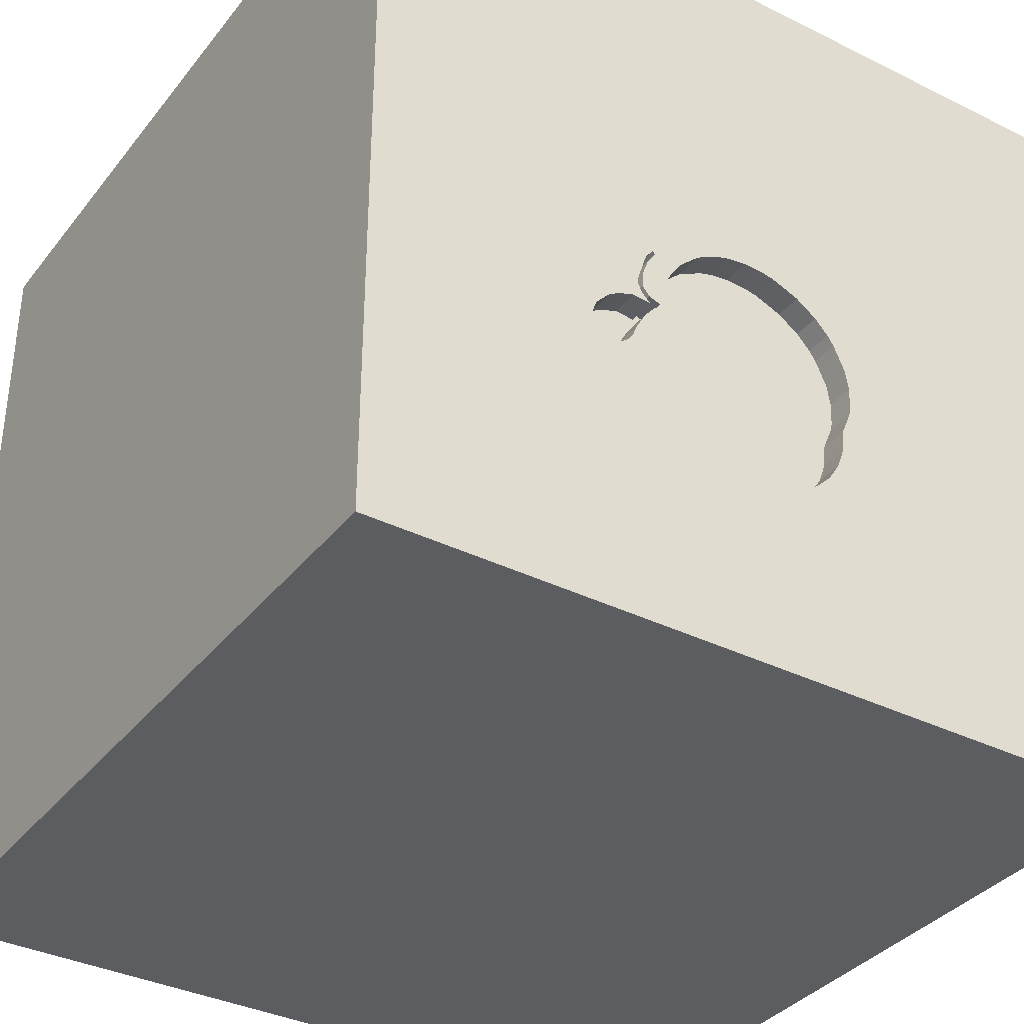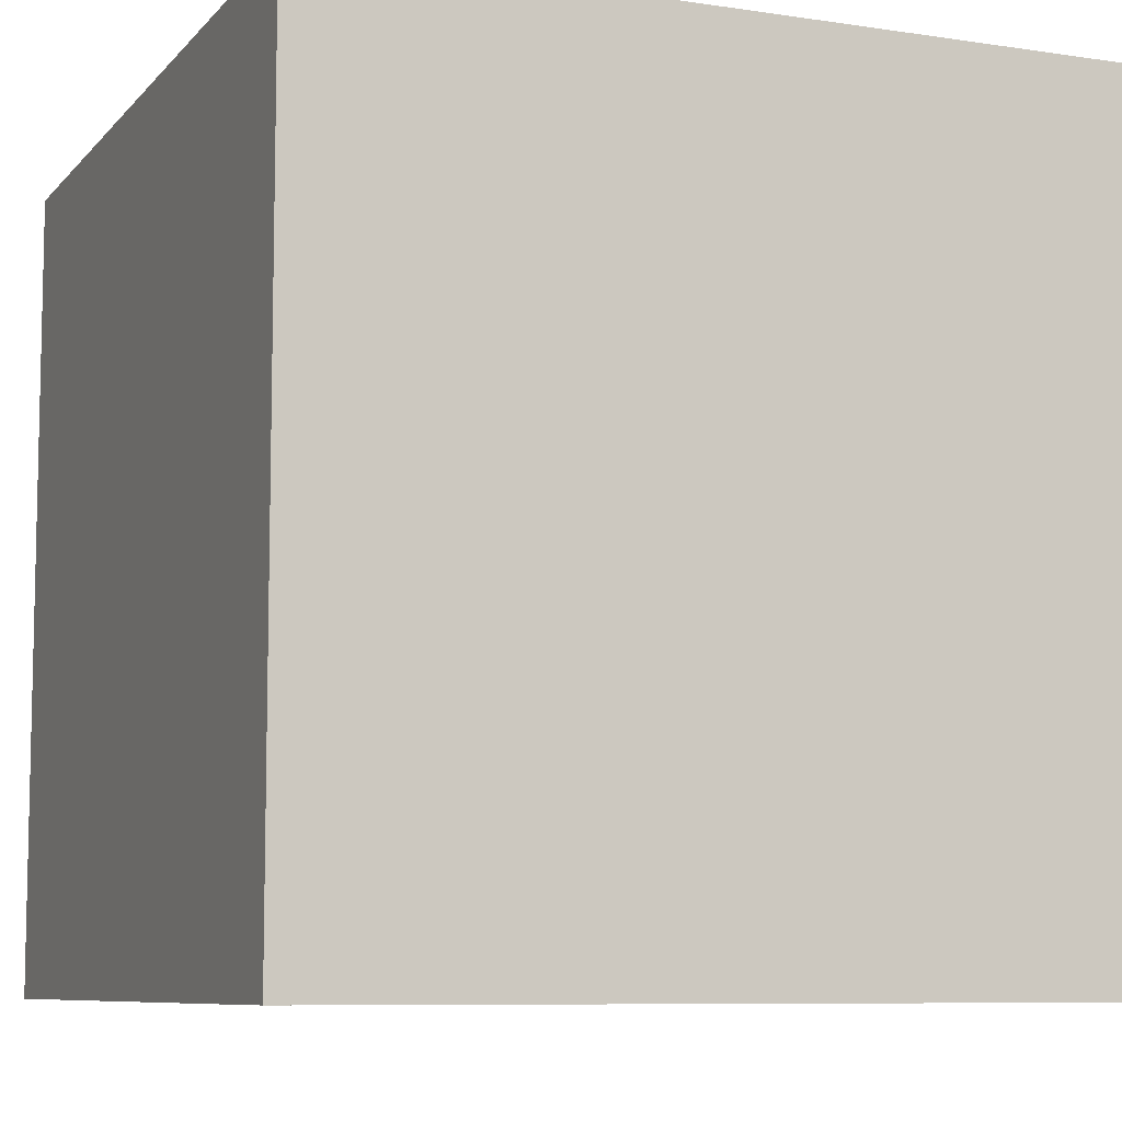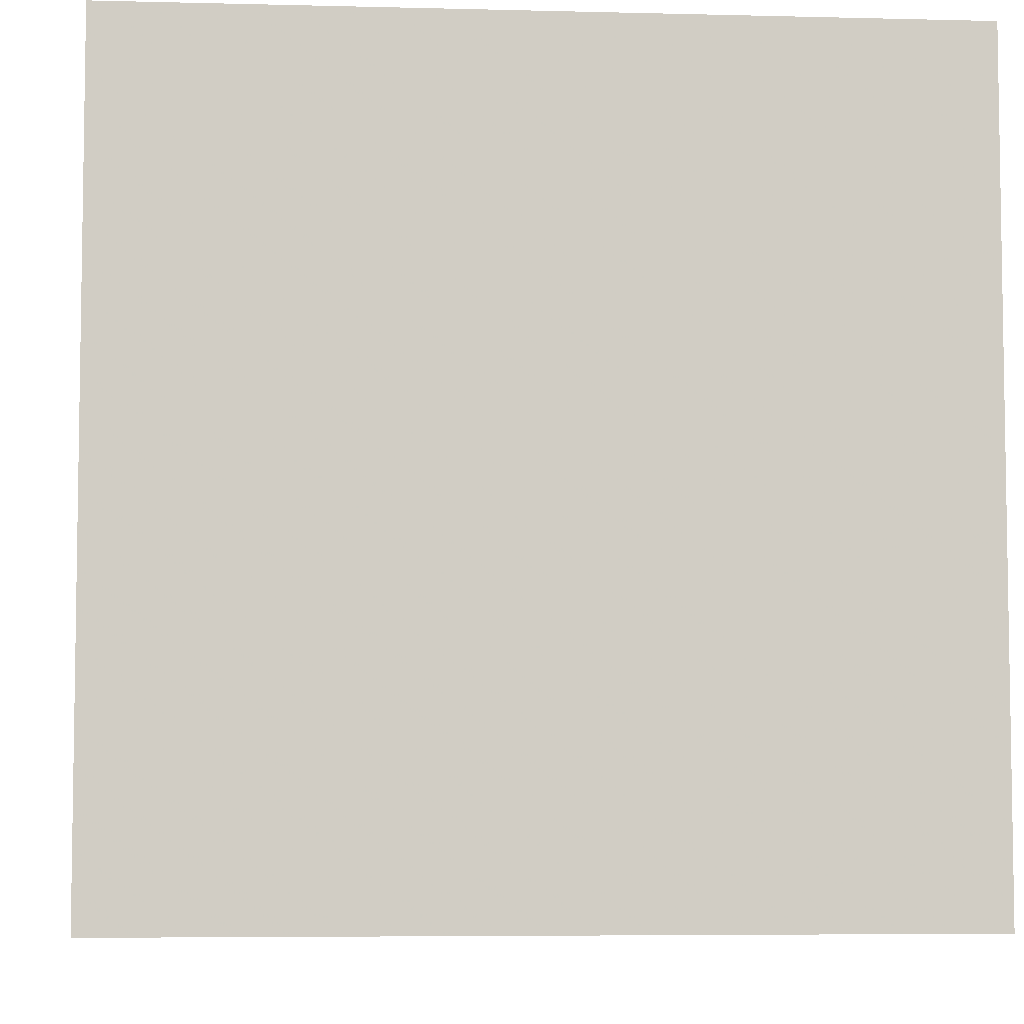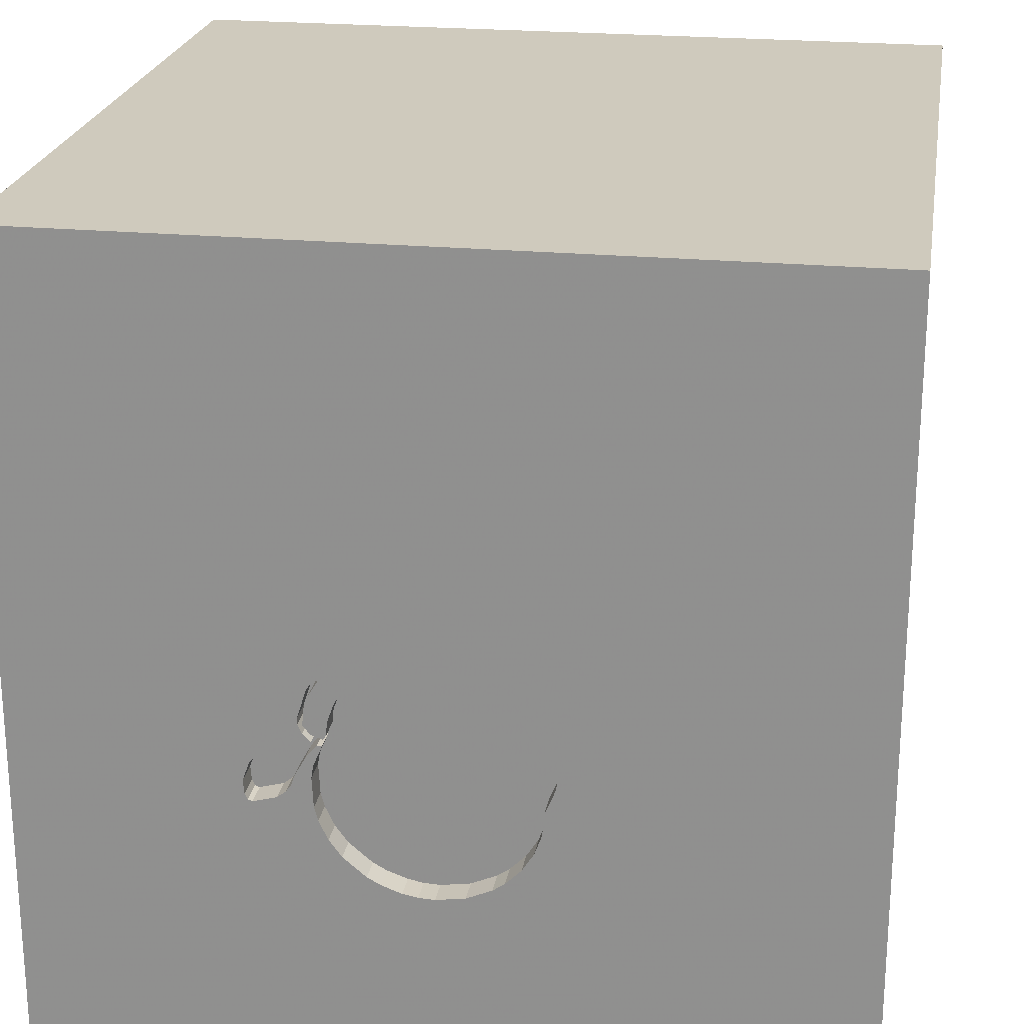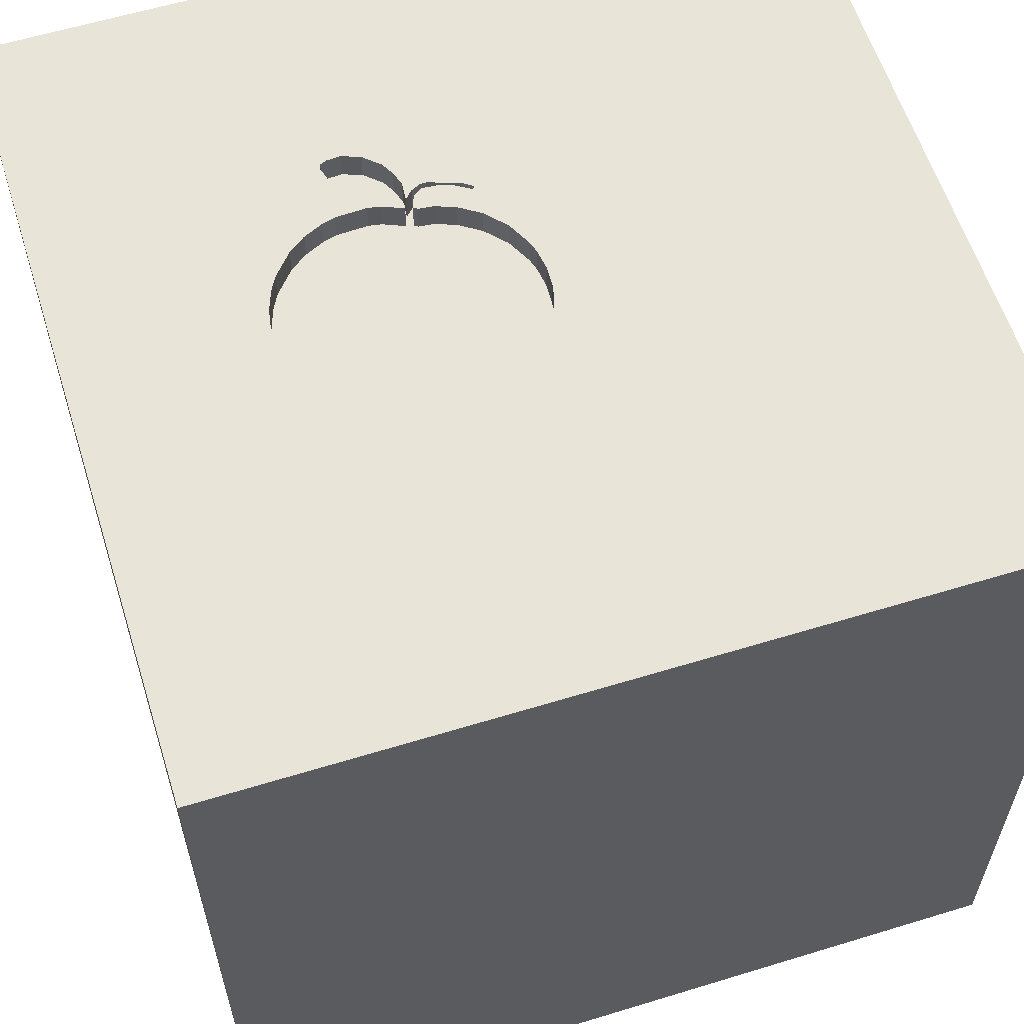
<metadata>
{"format":"obj","ext":"obj","renderer":"f3d","projection":"perspective","resolution":1024,"background":"white","views":[{"elev":-35.9,"azim":147.0,"up":"+Z"},{"elev":-8.2,"azim":67.4,"up":"+Y"},{"elev":-5.8,"azim":-94.5,"up":"+Y"},{"elev":22.8,"azim":-170.8,"up":"+Z"},{"elev":59.8,"azim":-107.4,"up":"+Y"}]}
</metadata>
<code>
o apple_49
v 0.5086 1.5 -0.406
v 0.5086 1.4 -0.406
v 0.1344 1.5 -0.7913
v 0.1344 1.4 -0.7913
v 0.2561 1.4 -0.7382
v 0.6604 1.5 -0.4738
v 0.6604 1.4 -0.4738
v -0.3627 1.5 -0.1107
v 0.5585 1.5 -0.4561
v -0.2473 1.5 -0.6907
v 0.4374 1.5 -0.2091
v 0.4374 1.4 -0.2091
v -0.8333 -0.8333 1.5
v -0.918 0.8105 -1.5
v -0.8333 -0.4036 -1.5
v -0.625 -1.5 -1.055
v -1.094 -1.5 -0.02604
v -0.5859 -1.5 1.172
v -1.042 -1.5 0.8594
v -0.9961 1.5 -0.6445
v -0.8333 1.5 0.5664
v -0.8333 1.5 1.5
v -1.042 -1.12 -1.5
v -0.5599 -1.25 1.5
v 0.6501 1.5 -0.3322
v 0.6706 1.5 -0.452
v 0.6706 1.4 -0.452
v 0.4798 1.5 -0.1756
v 0.4798 1.4 -0.1756
v 0.5268 1.5 -0.4312
v 0.5268 1.4 -0.4312
v 0.3012 1.5 -0.008397
v 0.3012 1.4 -0.008398
v -0.2727 1.5 0.0204
v -0.2727 1.4 0.0204
v 0.1302 0.2995 -1.5
v 0.4297 0.4687 1.5
v 0.4167 -0 1.5
v 0.1042 1.12 -1.5
v 0.3385 1.055 1.5
v -0.009766 -0.957 -1.5
v 0.4167 -0.4688 1.5
v 0.2083 -1.5 -0.8333
v 0.4427 -1.5 0.2083
v -0.1302 -1.5 -1.5
v 0.3906 -1.5 -1.237
v 0.4687 -1.5 -0.4167
v 0.1042 -1.5 1.5
v 0.651 -1.5 0.8724
v 0.765 1.5 0.07161
v -0.1042 1.5 1.12
v -0.1042 1.5 -1.5
v 0.6478 1.5 -1.172
v 0.1302 1.5 1.5
v 0.1562 1.5 0.2604
v 0.3395 1.5 -0.6671
v 0.651 -1.211 1.5
v -0.3516 1.5 -0.4399
v -0.3516 1.4 -0.4399
v 0.2265 1.5 0.06002
v -0.08465 1.5 -0.7887
v -0.08466 1.4 -0.7887
v 0.6748 1.5 -0.4005
v -0.2454 1.5 0.04011
v 0.3852 1.5 -0.6051
v 0.1171 1.5 0.1113
v 0.4454 1.5 -0.04262
v 0.4454 1.4 -0.04262
v 0.3834 1.5 -0.2105
v 0.3834 1.4 -0.2105
v 0.02604 -1.094 1.5
v 0 0.4687 1.5
v -0.1823 1.068 1.5
v -0.2083 -0.5469 1.5
v 0 -1.5 0.05208
v 0 -1.5 0.6771
v -0.03906 -1.5 1.276
v -0.1562 -1.5 -0.4167
v -0.1953 1.5 -1.178
v -0.09797 1.5 0.1154
v 0.2561 1.5 -0.7382
v 1.146 -1.003 1.5
v 1.035 0.4427 1.5
v 1.198 -0 1.5
v 1.016 -1.5 0.4557
v 1.094 -1.5 -0.02604
v 0.9766 -1.5 1.152
v 1.022 -1.5 -0.5859
v 1.5 -1.5 -1.5
v 1.5 -1.5 1.5
v 1.5 1.5 1.5
v 1.051 -0.8073 -1.5
v 1.042 -0.4297 1.5
v 0.09663 1.5 0.1176
v -0.3448 1.5 -0.06928
v -0.3441 1.5 -0.5235
v -0.2189 1.5 -0.719
v -0.2189 1.4 -0.719
v 0.3979 1.5 -0.2506
v 0.3979 1.4 -0.2506
v 0.552 1.5 -0.2495
v 0.552 1.4 -0.2495
v -0.3477 1.5 -0.4833
v -0.3441 1.4 -0.5235
v 0.6443 1.5 -0.4797
v 0.4644 1.5 -0.2084
v -0.318 1.5 -0.5958
v -0.318 1.4 -0.5958
v 0.3795 1.5 -0.1721
v 0.4341 1.4 -0.2376
v 0.4154 1.5 -0.2488
v 0.4154 1.4 -0.2488
v 0.07926 1.5 -0.8021
v 0.5427 1.5 -0.4437
v 0.4486 1.5 -0.08917
v -0.4687 0.4297 1.5
v -0.4427 -0.1562 1.5
v -0.6771 1.029 1.5
v -0.4427 -1.5 0.5208
v -0.4687 -1.5 -0
v -1.5 -1.094 0.5208
v -1.5 -0.8529 -0.2214
v -1.5 -0.8333 1.5
v -1.5 -0.8333 0.8333
v -1.5 0.4688 0.1302
v -1.5 0.2083 1.25
v -1.5 0.2214 -0.625
v -1.5 0.1562 0.7292
v -1.5 -0.1562 -1.5
v -1.5 0.6771 -1.263
v -1.5 0.1302 1.5
v -1.5 0.02604 -1.094
v -1.5 0 0
v -1.5 1.094 0.2865
v -1.5 1.25 -0.4167
v -1.5 0.9245 0.9896
v -1.5 -0.4557 0.1823
v -1.5 -1.5 -0.1042
v -1.5 -1.5 1.5
v -1.5 -1.5 -1.5
v -1.5 1.5 -1.5
v -1.5 1.5 1.5
v -1.5 1.354 0.625
v -1.5 1.5 -0.1042
v -1.5 -1.289 -0.306
v -1.5 -0.4167 -1.042
v -1.5 -0.3646 1.094
v -1.5 -0.4167 -0.4167
v -1.5 0.8333 -0.2083
v 0.1375 1.5 0.1051
v 0.4186 1.5 -0.534
v -0.3876 1.5 -0.3529
v 0.2067 1.5 -0.7651
v 0.3395 1.4 -0.6671
v 0.4559 1.5 -0.2978
v 0.458 1.5 -0.1153
v -0.03457 1.5 -0.7964
v -0.3973 1.5 -0.2382
v 0.8333 -1.5 -1.5
v 0.5234 1.5 -0.2397
v 0.5189 1.5 -0.4203
v 0.4341 1.5 -0.2376
v 0.4559 1.4 -0.2978
v -0.3213 1.5 -0.03355
v -0.3938 1.4 -0.3233
v 0.3518 1.5 -0.08553
v 0.3518 1.4 -0.08553
v -0.3448 1.4 -0.06928
v 0.6501 1.4 -0.3322
v 0.378 1.5 -0.1579
v 0.378 1.4 -0.1579
v 0.1375 1.4 0.1051
v 0.5002 1.5 -0.2318
v 0.3852 1.4 -0.6051
v 1.5 -0.7812 -1.042
v 1.5 -0.7682 -0.2083
v 1.5 -1.009 0.8919
v 1.5 0.009765 0.9017
v 1.5 0.2018 -0.3613
v 1.5 -0.1302 -1.5
v 1.5 0.3971 -1.211
v 1.5 -0.1562 1.5
v 1.5 0.9896 -0.01302
v 1.5 -1.5 -0.1302
v 1.5 -1.5 0.8333
v 1.5 1.5 -1.5
v 1.5 0.8724 1.087
v 1.5 1.5 0.1042
v 0.4644 1.4 -0.2084
v -1.198 0.1823 1.5
v -1.224 -0.3646 1.5
v -1.211 -1.5 -0.651
v -1.198 -1.5 0.4167
v -1.198 0.651 1.5
v 0.6443 1.4 -0.4797
v 0.5585 1.4 -0.4561
v 0.4806 1.5 -0.1526
v -0.197 1.5 0.07503
v -0.197 1.4 0.07503
v 0.6655 1.5 -0.4629
v -0.04684 1.5 0.1248
v -0.04684 1.4 0.1248
v 0.4295 1.5 -0.3255
v -0.3876 1.4 -0.3529
v -0.5208 -1.5 -0.599
v -0.3844 1.5 -0.1609
v 0.07925 1.4 -0.8021
v 0.5002 1.4 -0.2318
v 0.02473 1.5 0.1279
v 0.02473 1.4 0.1279
v 0.3932 1.5 -0.2251
v 0.3932 1.4 -0.2251
v 0.0212 1.5 -0.8049
v 0.0212 1.4 -0.8049
v 1.09 0.7747 -1.5
v 0.8333 1.198 1.5
v 1.094 1.5 -0.625
v -0.1762 1.5 -0.7491
v -0.1762 1.4 -0.7491
v 0.4173 1.5 -0.002768
v 0.4173 1.4 -0.002768
v 0.5972 1.5 -0.274
v 0.5972 1.4 -0.274
v 0.4806 1.4 -0.1526
v -0.3938 1.5 -0.3233
v 0.2067 1.4 -0.7651
v 0.4067 1.5 -0.01115
v -0.3213 1.4 -0.03355
v 0.4186 1.4 -0.534
v 0.2265 1.4 0.06001
v 0.3265 1.5 -0.04696
v 0.4067 1.4 -0.01115
v 0.4391 1.5 -0.06305
v 0.4391 1.4 -0.06305
v 0.4229 1.5 -0.0371
v 0.6748 1.4 -0.4005
v -0.2757 1.5 -0.6623
v -0.2757 1.4 -0.6623
v 0.09664 1.4 0.1176
v 0.458 1.4 -0.1153
v -0.3844 1.4 -0.1609
v 0.4322 1.5 -0.4836
v -0.09797 1.4 0.1154
v 0.4941 1.5 -0.3658
v 0.4941 1.4 -0.3658
v 0.4295 1.4 -0.3255
v 0.4375 1.5 -0.3727
v 0.4623 1.5 -0.1774
v 0.4623 1.4 -0.1774
v 0.4322 1.4 -0.4836
v 0.4375 1.4 -0.3727
v -0.3973 1.4 -0.2382
f 19 18 139
f 139 191 123
f 121 138 139
f 48 24 139
f 123 147 139
f 138 19 139
f 18 48 139
f 24 13 139
f 131 147 123
f 124 121 139
f 138 193 19
f 13 191 139
f 191 131 123
f 121 145 138
f 147 124 139
f 18 77 48
f 131 126 147
f 48 71 24
f 138 17 193
f 24 74 13
f 191 190 131
f 147 121 124
f 193 119 19
f 19 119 18
f 74 191 13
f 147 137 121
f 121 122 145
f 48 57 71
f 137 122 121
f 138 192 17
f 18 76 77
f 71 74 24
f 74 117 191
f 117 190 191
f 126 128 147
f 17 119 193
f 119 76 18
f 190 194 131
f 142 126 131
f 128 137 147
f 145 140 138
f 17 120 119
f 77 87 48
f 90 57 48
f 194 142 131
f 142 136 126
f 140 192 138
f 87 90 48
f 76 49 77
f 77 49 87
f 128 133 137
f 71 42 74
f 117 116 190
f 136 128 126
f 17 205 120
f 119 75 76
f 57 42 71
f 116 194 190
f 137 148 122
f 192 205 17
f 120 75 119
f 90 82 57
f 122 140 145
f 76 44 49
f 82 42 57
f 128 125 133
f 16 205 192
f 75 44 76
f 74 38 117
f 116 118 194
f 136 125 128
f 133 148 137
f 205 78 120
f 42 38 74
f 118 142 194
f 148 146 122
f 140 16 192
f 78 75 120
f 82 93 42
f 117 72 116
f 146 140 122
f 44 85 49
f 38 72 117
f 136 134 125
f 133 127 148
f 127 146 148
f 49 85 87
f 87 185 90
f 93 38 42
f 72 73 116
f 73 118 116
f 21 142 22
f 142 143 136
f 134 149 125
f 78 44 75
f 177 90 185
f 38 37 72
f 143 134 136
f 125 127 133
f 205 43 78
f 78 47 44
f 90 93 82
f 118 22 142
f 127 132 146
f 90 182 93
f 93 84 38
f 146 129 140
f 23 140 129
f 44 86 85
f 177 182 90
f 142 144 143
f 15 23 129
f 16 43 205
f 43 47 78
f 85 185 87
f 178 182 177
f 38 83 37
f 72 40 73
f 51 21 22
f 21 144 142
f 144 134 143
f 149 127 125
f 41 140 23
f 140 45 16
f 16 46 43
f 84 83 38
f 37 40 72
f 73 22 118
f 15 41 23
f 41 45 140
f 47 86 44
f 73 54 22
f 132 129 146
f 85 184 185
f 182 84 93
f 51 22 54
f 20 144 21
f 134 135 149
f 127 130 132
f 45 46 16
f 86 184 85
f 177 185 184
f 43 88 47
f 47 88 86
f 176 177 184
f 176 178 177
f 55 21 51
f 80 21 55
f 198 64 21
f 21 80 198
f 164 95 21
f 149 141 127
f 36 41 15
f 179 178 176
f 37 216 40
f 55 94 209
f 201 80 55
f 55 209 201
f 21 64 34
f 21 34 164
f 8 206 21
f 21 95 8
f 144 135 134
f 135 141 149
f 141 130 127
f 130 129 132
f 43 46 88
f 182 83 84
f 83 216 37
f 40 54 73
f 20 21 206
f 14 15 129
f 88 184 86
f 50 55 51
f 150 66 94
f 150 94 55
f 20 206 158
f 158 225 20
f 36 15 14
f 46 89 88
f 60 150 55
f 55 32 60
f 152 58 103
f 20 225 152
f 20 152 103
f 130 141 129
f 187 182 178
f 182 91 83
f 83 91 216
f 231 32 55
f 50 197 67
f 166 231 55
f 50 67 220
f 156 166 55
f 55 50 220
f 227 235 233
f 55 220 227
f 227 233 115
f 115 156 55
f 227 115 55
f 20 103 96
f 144 141 135
f 14 129 141
f 45 159 46
f 187 91 182
f 216 54 40
f 50 160 173
f 28 197 50
f 173 162 106
f 106 28 50
f 106 50 173
f 11 109 170
f 170 166 156
f 156 248 11
f 170 156 11
f 107 79 96
f 79 20 96
f 41 159 45
f 183 178 179
f 183 187 178
f 216 91 54
f 91 51 54
f 50 25 222
f 101 160 50
f 222 101 50
f 11 211 69
f 11 69 109
f 97 218 79
f 237 10 97
f 79 107 237
f 79 237 97
f 20 141 144
f 215 36 39
f 92 159 41
f 88 89 184
f 175 176 184
f 50 51 91
f 217 200 26
f 50 217 26
f 63 25 50
f 26 63 50
f 79 218 61
f 39 36 14
f 36 92 41
f 159 89 46
f 175 184 89
f 179 176 175
f 151 161 30
f 151 30 114
f 6 200 217
f 151 114 9
f 105 6 217
f 217 151 9
f 217 9 105
f 157 53 61
f 215 92 36
f 181 179 175
f 181 183 179
f 161 151 242
f 155 244 1
f 1 161 242
f 247 203 155
f 1 242 247
f 247 155 1
f 53 157 213
f 53 213 113
f 79 61 53
f 186 183 181
f 217 53 151
f 203 99 111
f 203 111 155
f 53 113 3
f 151 53 65
f 53 3 153
f 153 81 53
f 53 56 65
f 186 53 217
f 81 56 53
f 52 79 53
f 52 20 79
f 52 39 14
f 186 215 39
f 92 89 159
f 188 187 183
f 188 217 50
f 186 52 53
f 52 141 20
f 52 14 141
f 186 39 52
f 180 92 215
f 180 181 175
f 186 188 183
f 188 91 187
f 188 50 91
f 186 217 188
f 186 180 215
f 180 89 92
f 180 175 89
f 186 181 180
f 195 27 7
f 195 196 27
f 195 7 105
f 200 6 7
f 7 27 200
f 196 195 9
f 196 236 27
f 6 105 7
f 105 9 195
f 27 26 200
f 9 114 196
f 169 236 196
f 27 236 26
f 114 30 31
f 31 196 114
f 236 169 63
f 169 196 31
f 63 26 236
f 31 30 161
f 25 63 169
f 169 31 2
f 161 1 2
f 2 31 161
f 169 223 25
f 169 2 245
f 1 244 2
f 222 25 223
f 245 223 169
f 245 2 244
f 223 102 222
f 245 102 223
f 244 155 245
f 101 222 102
f 245 163 102
f 163 245 155
f 160 101 102
f 102 208 160
f 163 208 102
f 208 173 160
f 163 110 208
f 155 111 112
f 112 163 155
f 208 110 173
f 110 163 112
f 162 173 110
f 212 110 112
f 111 99 100
f 100 112 111
f 110 189 162
f 212 12 110
f 112 100 212
f 99 203 100
f 106 162 189
f 189 110 12
f 12 212 11
f 212 100 70
f 246 100 203
f 189 29 106
f 12 249 189
f 211 11 212
f 69 211 212
f 212 70 69
f 100 59 70
f 251 100 246
f 203 247 246
f 28 106 29
f 29 189 249
f 11 248 249
f 249 12 11
f 100 226 59
f 59 199 70
f 251 250 100
f 251 246 247
f 29 224 28
f 249 224 29
f 248 156 249
f 109 69 70
f 70 171 109
f 5 226 100
f 4 59 226
f 199 59 35
f 202 70 199
f 250 251 242
f 250 229 100
f 247 242 251
f 197 28 224
f 240 224 249
f 240 249 156
f 171 170 109
f 171 70 167
f 226 5 153
f 100 154 5
f 4 207 59
f 4 226 3
f 64 198 199
f 199 35 64
f 35 59 168
f 202 210 70
f 199 243 202
f 242 151 250
f 229 250 151
f 174 100 229
f 224 68 197
f 240 68 224
f 156 115 240
f 166 170 171
f 171 167 166
f 70 33 167
f 81 153 5
f 153 3 226
f 100 174 154
f 5 154 81
f 207 4 113
f 214 59 207
f 3 113 4
f 35 34 64
f 198 80 199
f 228 35 168
f 168 59 252
f 201 209 210
f 210 202 201
f 70 210 172
f 243 199 80
f 202 243 201
f 151 65 229
f 174 229 65
f 67 197 68
f 68 240 234
f 115 233 234
f 234 240 115
f 33 70 230
f 231 166 167
f 167 33 231
f 154 174 56
f 56 81 154
f 59 214 62
f 113 213 214
f 214 207 113
f 164 34 35
f 35 228 164
f 228 168 164
f 252 241 168
f 252 59 165
f 209 94 210
f 230 70 172
f 172 210 239
f 80 201 243
f 65 56 174
f 68 221 67
f 234 232 68
f 233 235 234
f 60 32 33
f 33 230 60
f 32 231 33
f 219 59 62
f 62 214 157
f 157 61 62
f 213 157 214
f 95 164 168
f 158 206 241
f 241 252 158
f 168 241 8
f 8 95 168
f 225 158 252
f 252 165 225
f 204 165 59
f 239 210 94
f 230 172 60
f 66 150 172
f 172 239 66
f 220 67 221
f 68 232 221
f 235 227 232
f 232 234 235
f 98 59 219
f 61 218 219
f 219 62 61
f 206 8 241
f 165 204 225
f 204 59 152
f 94 66 239
f 150 60 172
f 227 220 221
f 221 232 227
f 238 59 98
f 98 219 218
f 218 97 98
f 152 225 204
f 58 152 59
f 59 238 108
f 10 237 238
f 238 98 10
f 97 10 98
f 103 58 59
f 59 104 103
f 59 108 104
f 108 238 107
f 237 107 238
f 104 96 103
f 107 96 104
f 104 108 107

</code>
